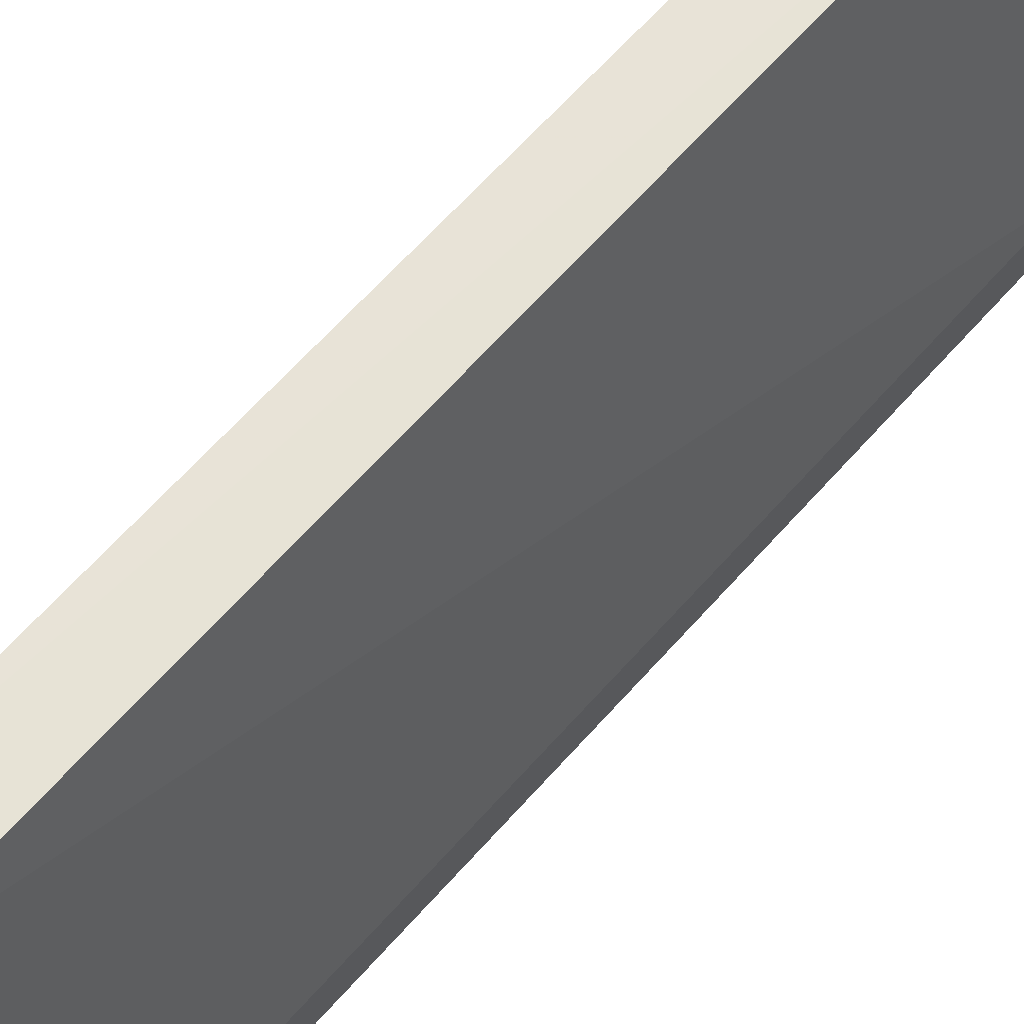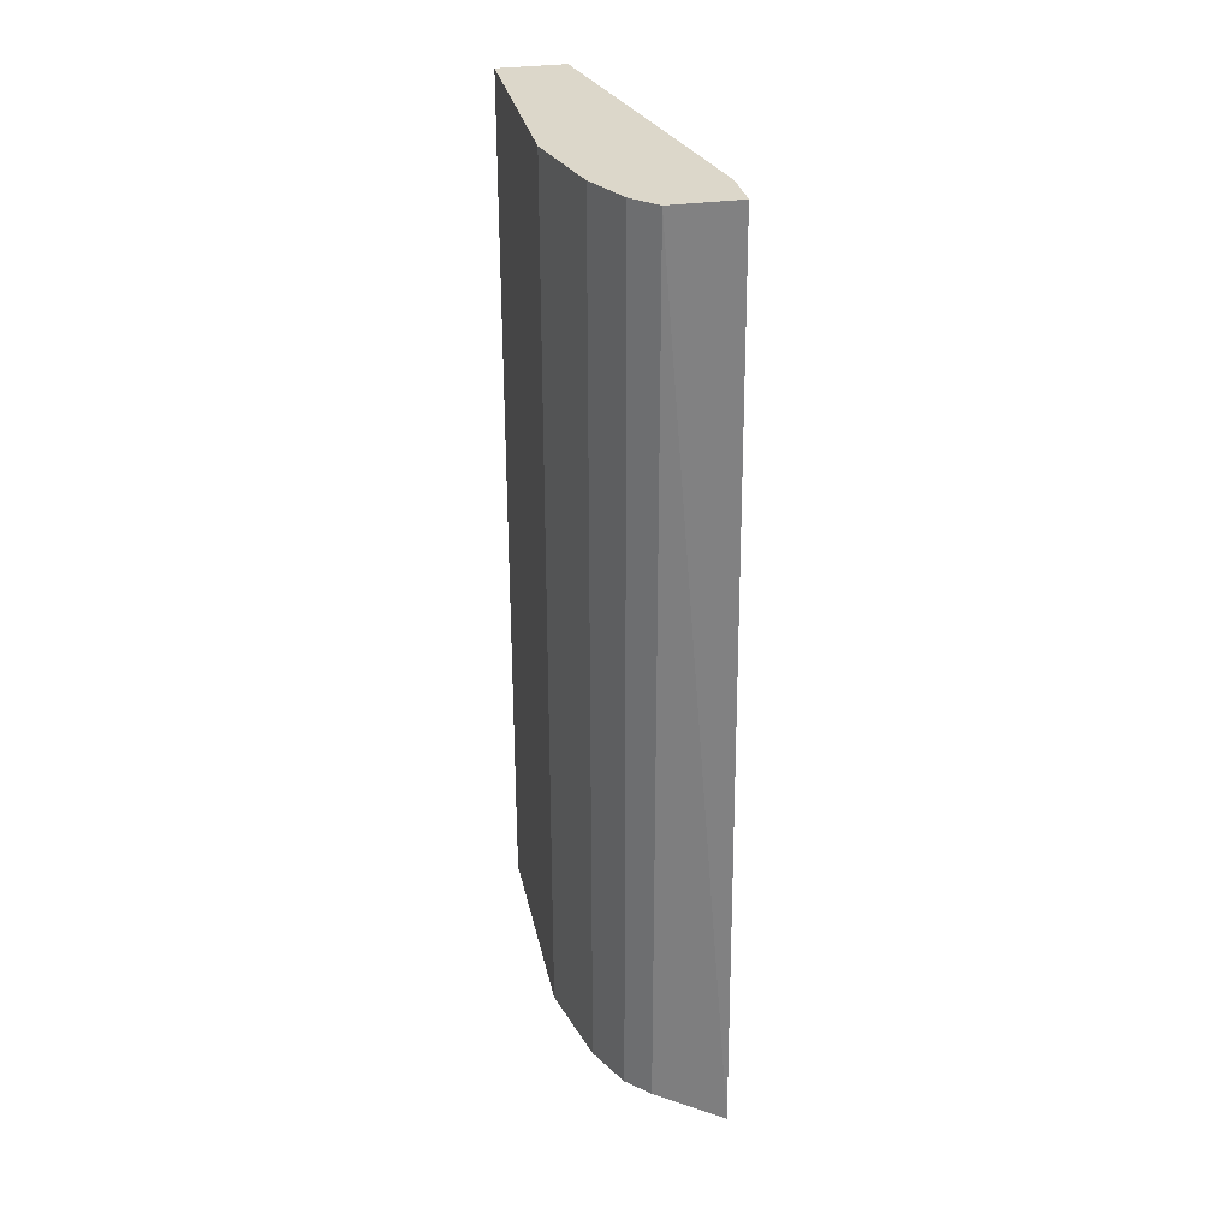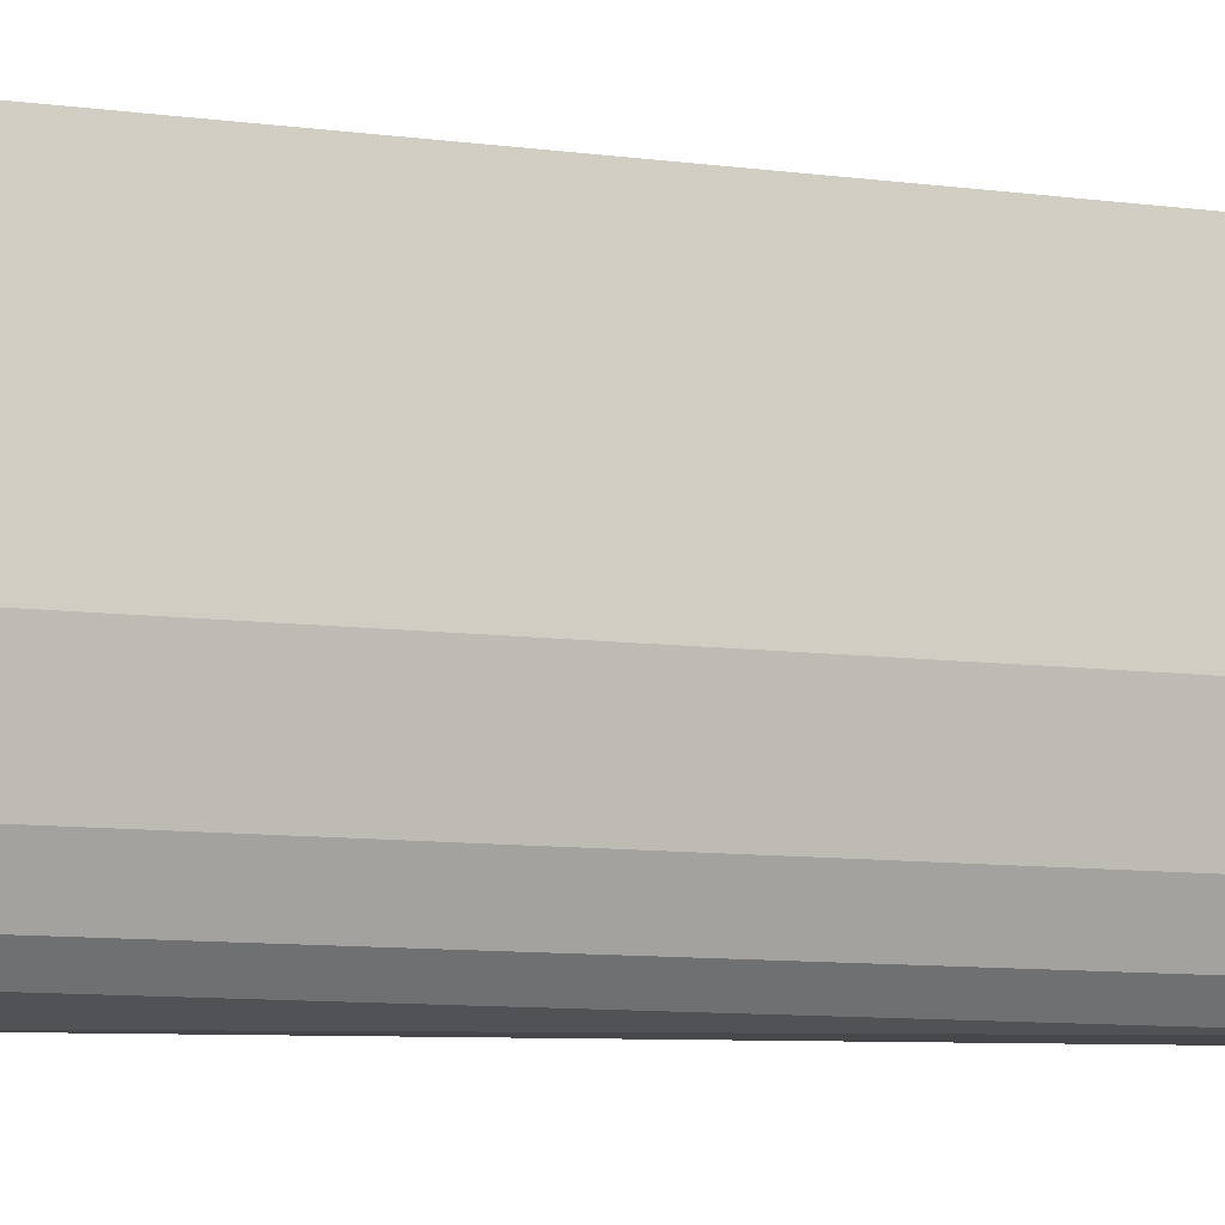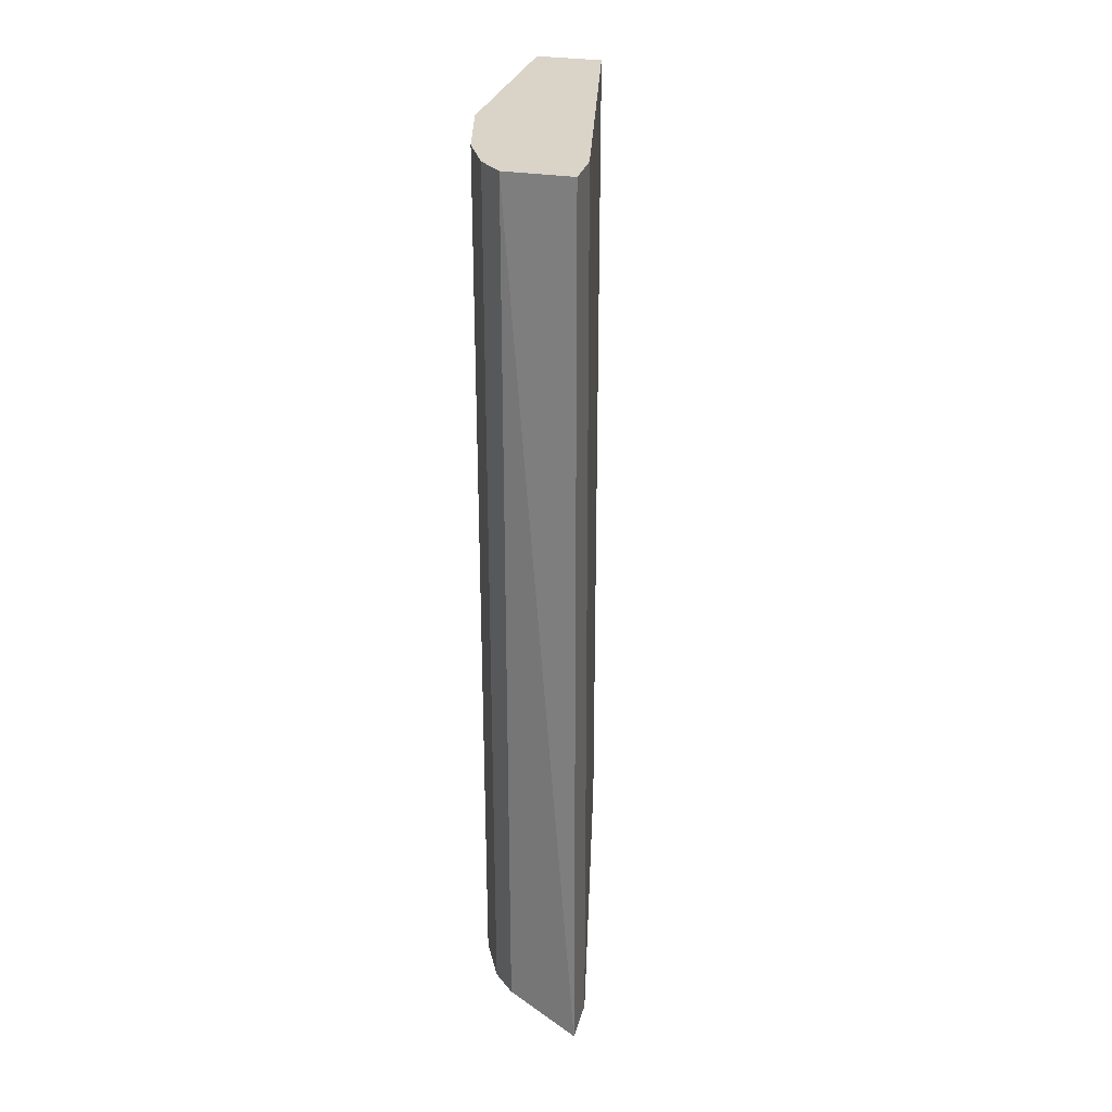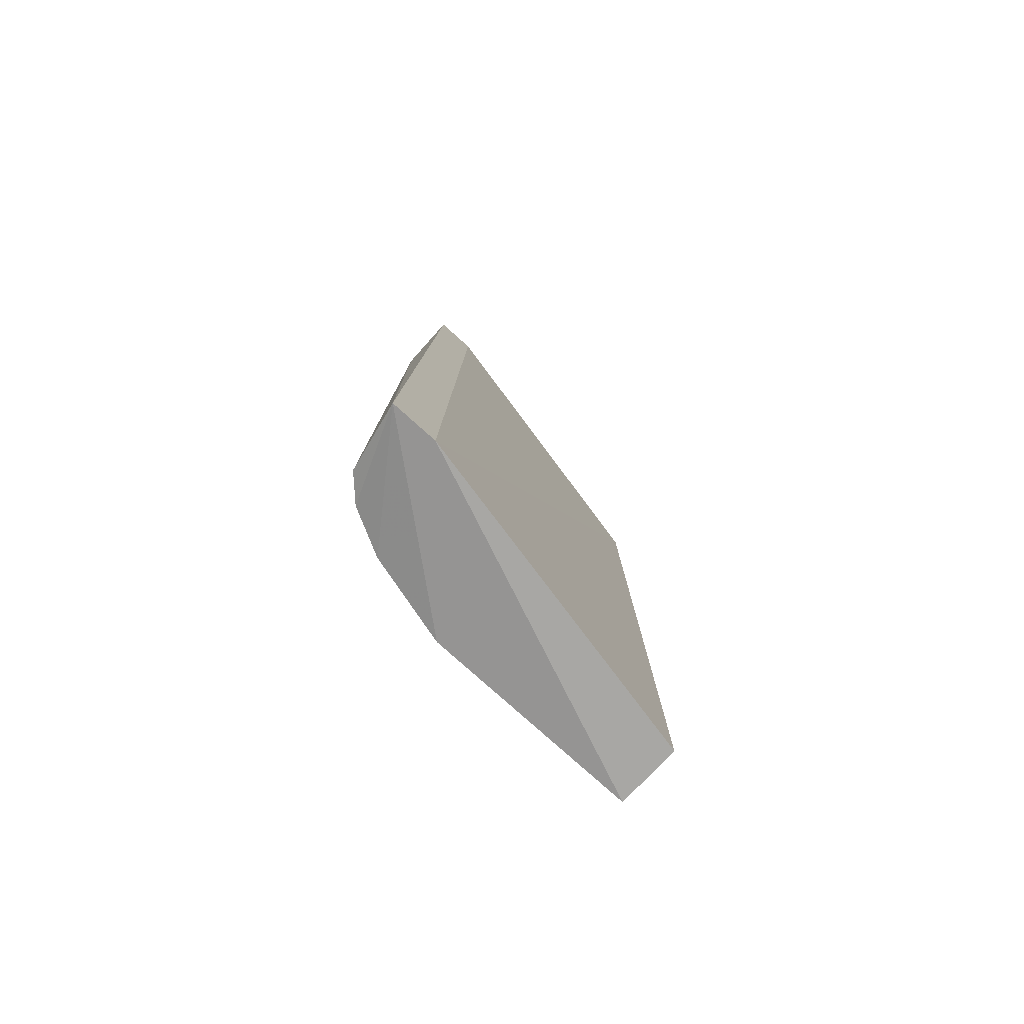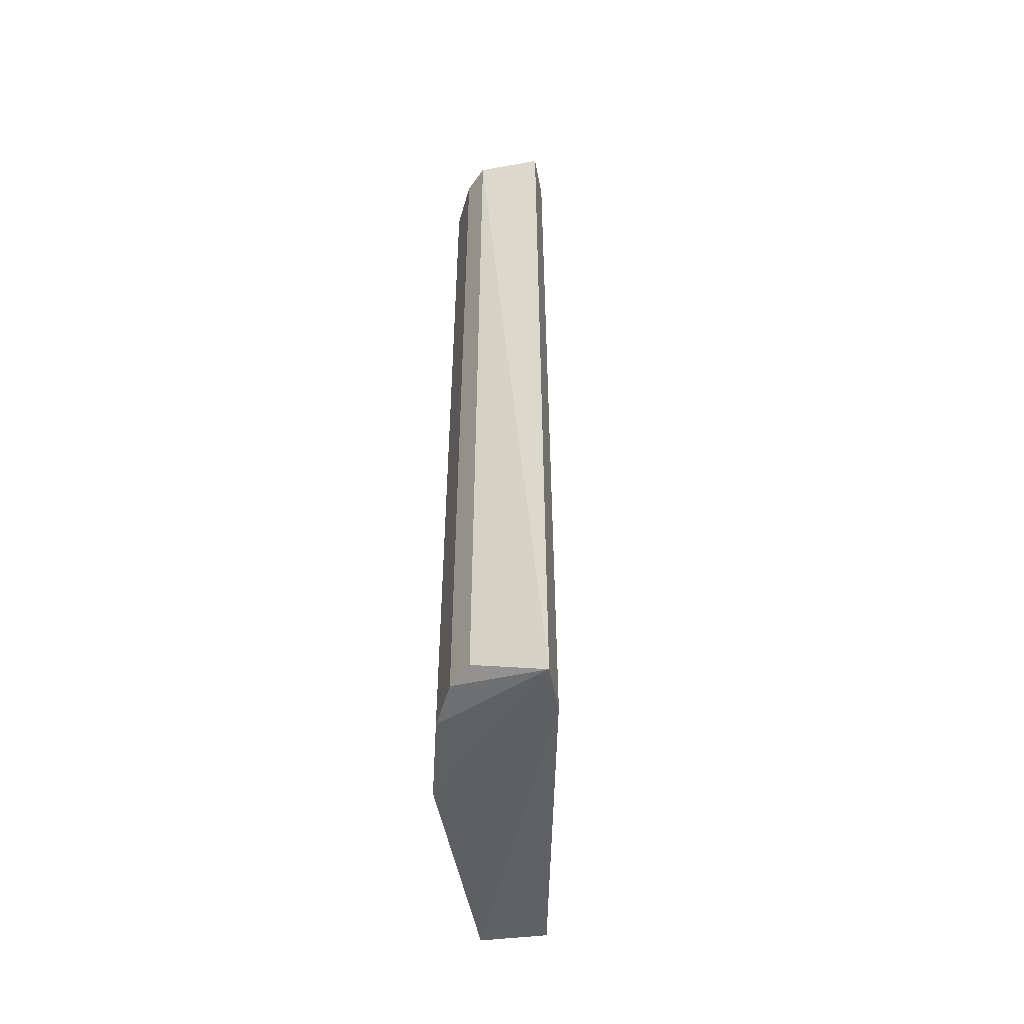
<metadata>
{"format":"obj","ext":"obj","renderer":"f3d","projection":"perspective","resolution":1024,"background":"white","views":[{"elev":62.6,"azim":-139.3,"up":"+Z"},{"elev":30.7,"azim":168.2,"up":"+Y"},{"elev":-10.7,"azim":72.6,"up":"+Z"},{"elev":28.7,"azim":-165.8,"up":"+Y"},{"elev":-79.0,"azim":-131.9,"up":"+Y"},{"elev":-50.8,"azim":-169.2,"up":"+Y"}]}
</metadata>
<code>
v 0.1363 -0.2147 -0.1309
v 0.1703 0.2396 0.06219
v 0.1363 0.2396 0.06219
v 0.1363 -0.2159 0.06271
v 0.1022 0.2396 -0.1309
v 0.159 0.2396 -0.09677
v 0.1703 -0.2147 -0.05136
v 0.09965 -0.2317 -0.1137
v 0.1703 -0.2147 0.06219
v 0.1703 0.2396 -0.05136
v 0.1363 0.2396 -0.1309
v 0.09965 -0.2317 -0.1381
v 0.1022 0.2396 -0.1081
v 0.159 -0.2147 -0.09677
v 0.1476 -0.2147 -0.1195
v 0.1476 0.2396 -0.1195
f 15 11 16
f 2 3 4
f 3 2 5
f 5 2 6
f 4 3 8
f 8 7 9
f 2 4 9
f 7 2 9
f 4 8 9
f 6 2 10
f 2 7 10
f 7 6 10
f 5 6 11
f 8 5 12
f 7 8 12
f 11 1 12
f 5 11 12
f 3 5 13
f 8 3 13
f 5 8 13
f 6 7 14
f 7 12 14
f 14 12 15
f 1 11 15
f 12 1 15
f 6 14 15
f 6 15 16
f 11 6 16

</code>
